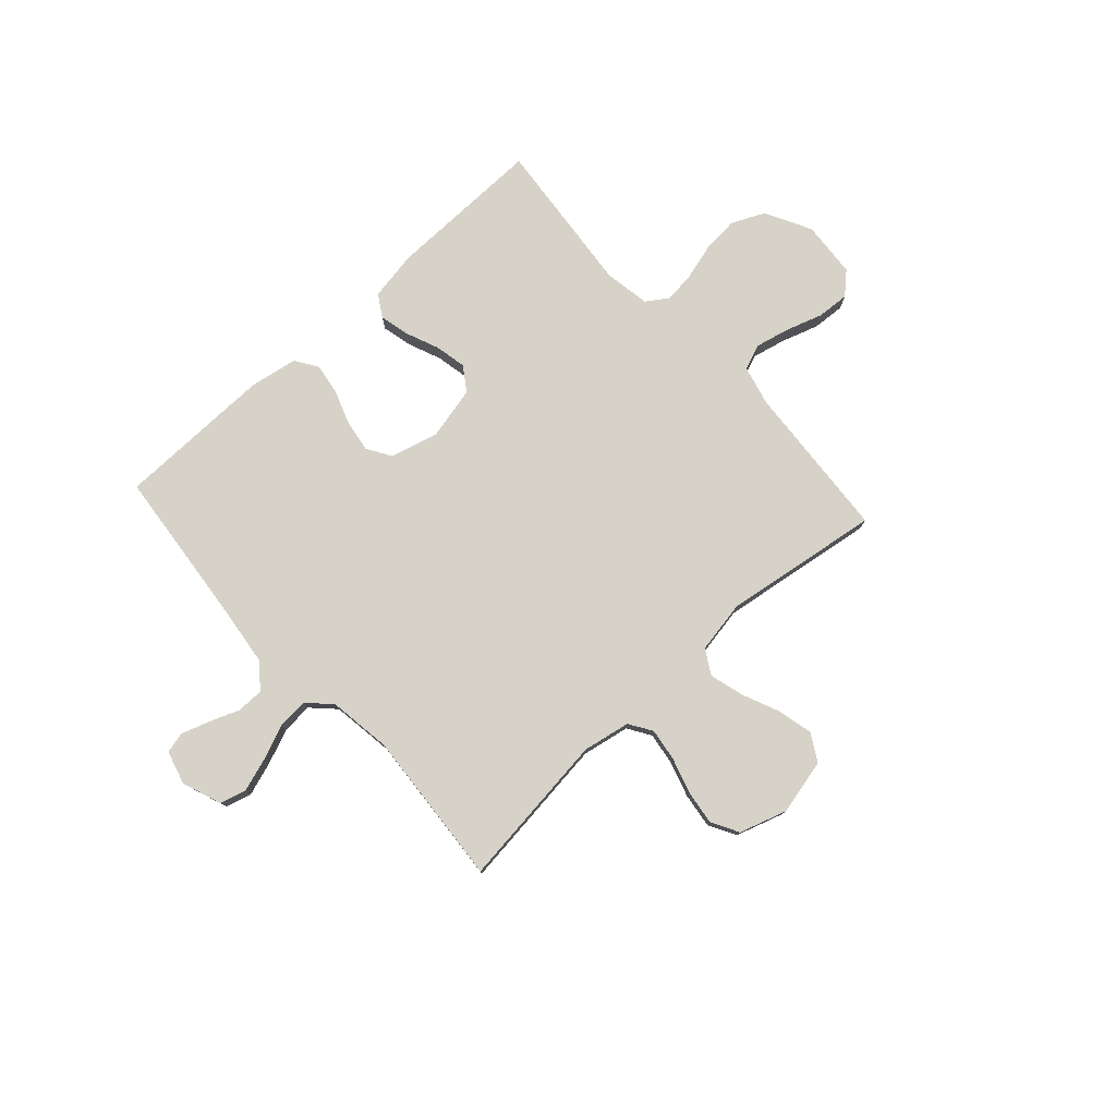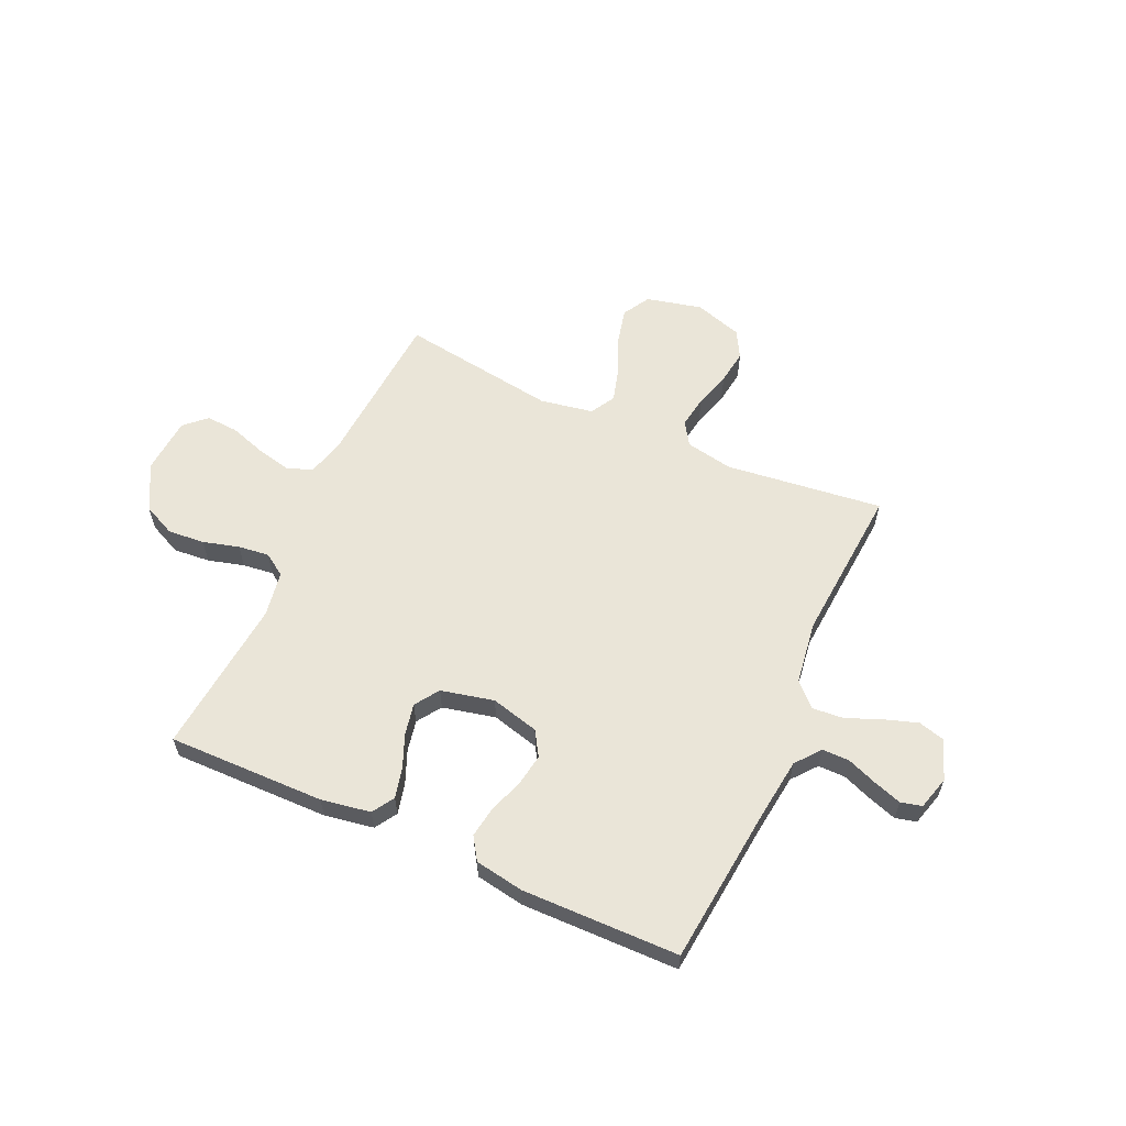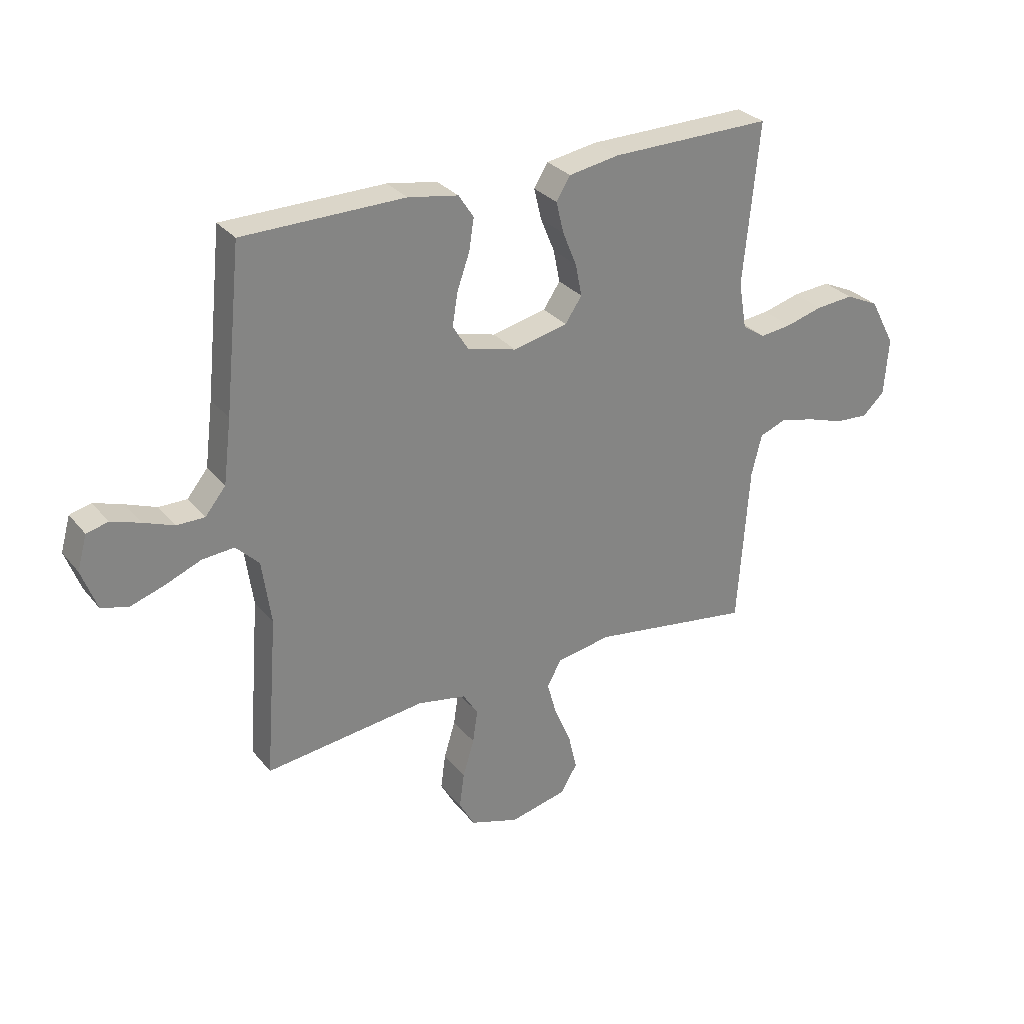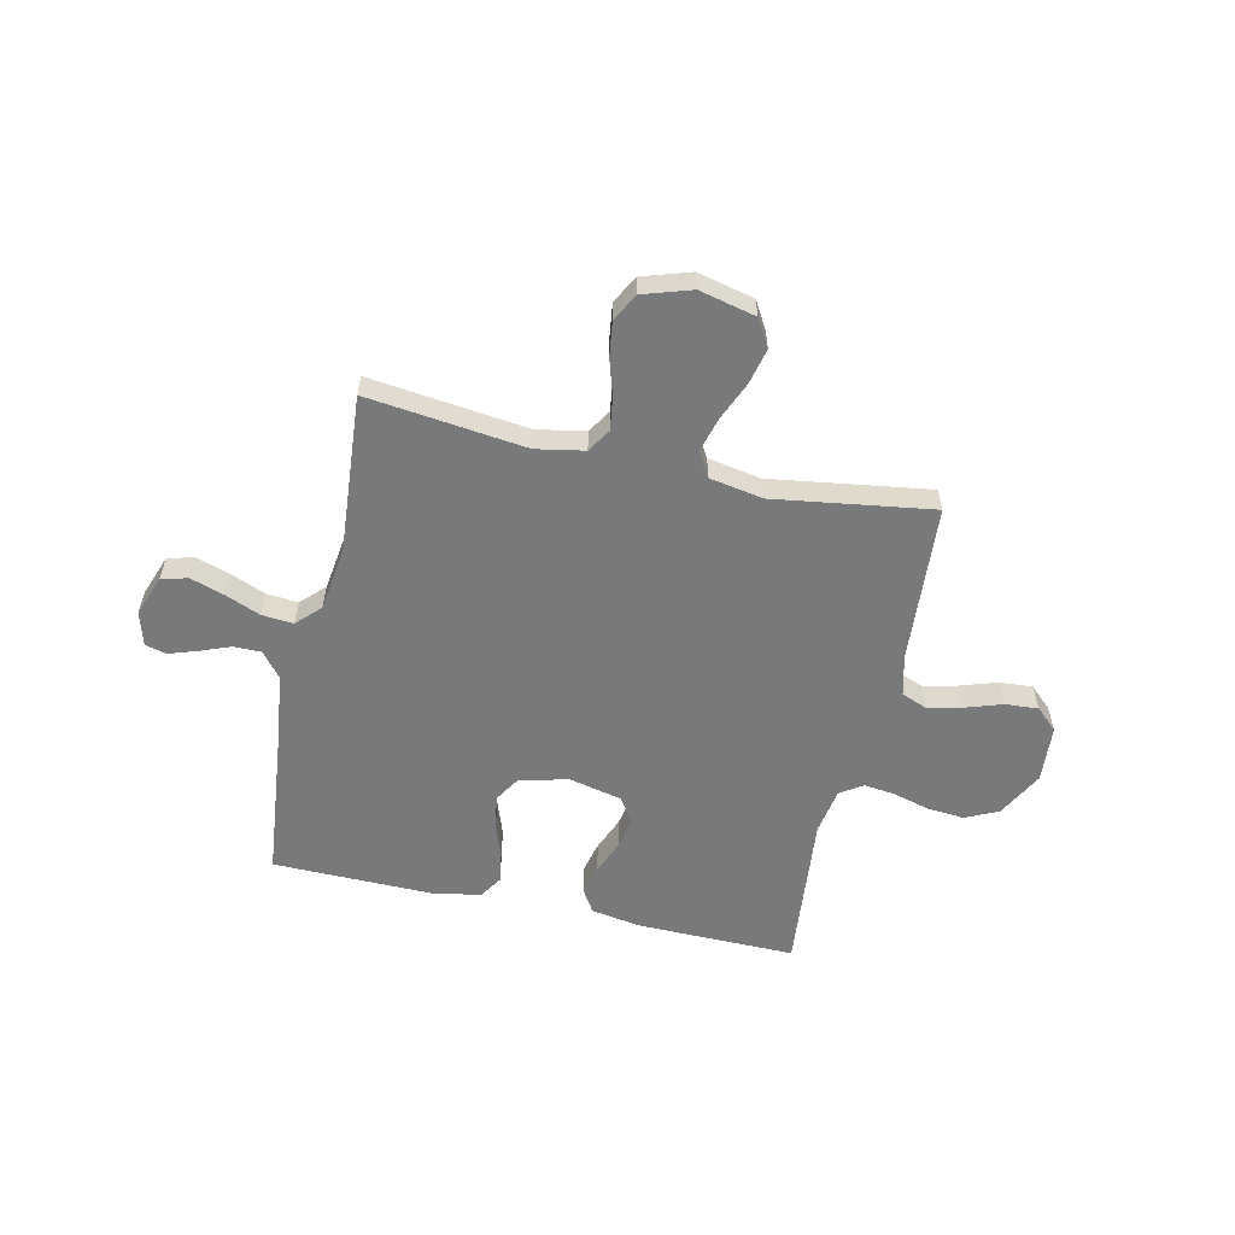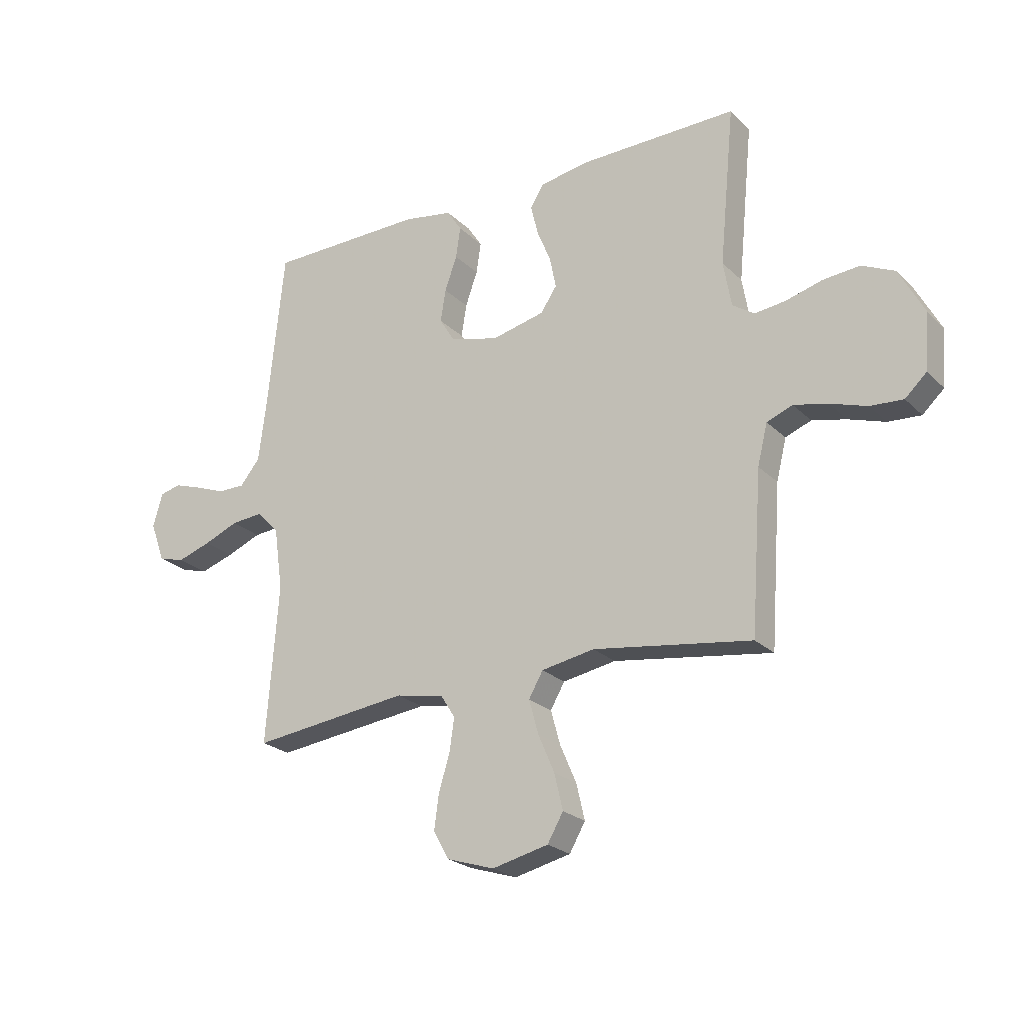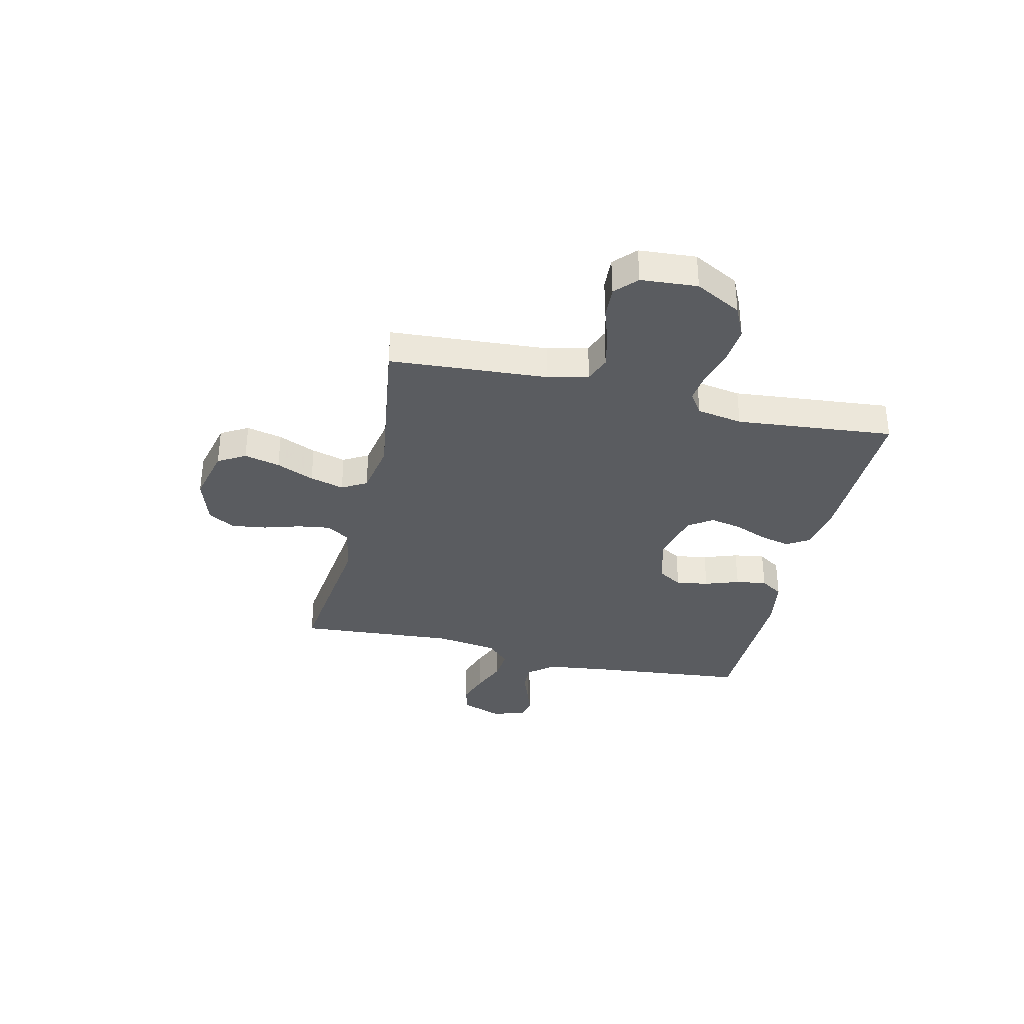
<metadata>
{"format":"obj","ext":"obj","renderer":"f3d","projection":"perspective","resolution":1024,"background":"white","views":[{"elev":78.2,"azim":137.7,"up":"+Y"},{"elev":59.5,"azim":24.3,"up":"+Y"},{"elev":29.5,"azim":148.7,"up":"+Z"},{"elev":-57.7,"azim":167.5,"up":"+Y"},{"elev":-23.4,"azim":-147.2,"up":"+Z"},{"elev":-34.3,"azim":-103.2,"up":"+Y"}]}
</metadata>
<code>
v -0.5 0.07 -0.5
v -0.521 0.07 -0.2
v -0.54 0.07 -0.123
v -0.589 0.07 -0.104
v -0.654 0.07 -0.119
v -0.724 0.07 -0.142
v -0.786 0.07 -0.146
v -0.827 0.07 -0.108
v -0.835 0.07 0
v -0.788 0.07 0.088
v -0.726 0.07 0.117
v -0.656 0.07 0.111
v -0.587 0.07 0.092
v -0.528 0.07 0.085
v -0.486 0.07 0.113
v -0.471 0.07 0.2
v -0.5 0.07 0.5
v -0.2 0.07 0.496
v -0.106 0.07 0.48
v -0.08 0.07 0.438
v -0.094 0.07 0.38
v -0.12 0.07 0.317
v -0.132 0.07 0.257
v -0.101 0.07 0.211
v 0 0.07 0.188
v 0.092 0.07 0.212
v 0.121 0.07 0.259
v 0.111 0.07 0.321
v 0.088 0.07 0.386
v 0.079 0.07 0.445
v 0.107 0.07 0.488
v 0.2 0.07 0.504
v 0.5 0.07 0.5
v 0.531 0.07 0.2
v 0.546 0.07 0.081
v 0.584 0.07 0.034
v 0.636 0.07 0.034
v 0.693 0.07 0.056
v 0.747 0.07 0.074
v 0.787 0.07 0.064
v 0.805 0.07 0
v 0.777 0.07 -0.076
v 0.727 0.07 -0.09
v 0.663 0.07 -0.069
v 0.597 0.07 -0.042
v 0.537 0.07 -0.037
v 0.494 0.07 -0.08
v 0.477 0.07 -0.2
v 0.5 0.07 -0.5
v 0.2 0.07 -0.464
v 0.109 0.07 -0.481
v 0.081 0.07 -0.525
v 0.09 0.07 -0.587
v 0.111 0.07 -0.656
v 0.12 0.07 -0.722
v 0.091 0.07 -0.774
v 0 0.07 -0.803
v -0.107 0.07 -0.778
v -0.137 0.07 -0.726
v -0.121 0.07 -0.658
v -0.09 0.07 -0.586
v -0.072 0.07 -0.521
v -0.099 0.07 -0.474
v -0.2 0.07 -0.456
v -0.5 0 -0.5
v -0.521 0 -0.2
v -0.54 0 -0.123
v -0.589 0 -0.104
v -0.654 0 -0.119
v -0.724 0 -0.142
v -0.786 0 -0.146
v -0.827 0 -0.108
v -0.835 0 0
v -0.788 0 0.088
v -0.726 0 0.117
v -0.656 0 0.111
v -0.587 0 0.092
v -0.528 0 0.085
v -0.486 0 0.113
v -0.471 0 0.2
v -0.5 0 0.5
v -0.2 0 0.496
v -0.106 0 0.48
v -0.08 0 0.438
v -0.094 0 0.38
v -0.12 0 0.317
v -0.132 0 0.257
v -0.101 0 0.211
v 0 0 0.188
v 0.092 0 0.212
v 0.121 0 0.259
v 0.111 0 0.321
v 0.088 0 0.386
v 0.079 0 0.445
v 0.107 0 0.488
v 0.2 0 0.504
v 0.5 0 0.5
v 0.531 0 0.2
v 0.546 0 0.081
v 0.584 0 0.034
v 0.636 0 0.034
v 0.693 0 0.056
v 0.747 0 0.074
v 0.787 0 0.064
v 0.805 0 0
v 0.777 0 -0.076
v 0.727 0 -0.09
v 0.663 0 -0.069
v 0.597 0 -0.042
v 0.537 0 -0.037
v 0.494 0 -0.08
v 0.477 0 -0.2
v 0.5 0 -0.5
v 0.2 0 -0.464
v 0.109 0 -0.481
v 0.081 0 -0.525
v 0.09 0 -0.587
v 0.111 0 -0.656
v 0.12 0 -0.722
v 0.091 0 -0.774
v 0 0 -0.803
v -0.107 0 -0.778
v -0.137 0 -0.726
v -0.121 0 -0.658
v -0.09 0 -0.586
v -0.072 0 -0.521
v -0.099 0 -0.474
v -0.2 0 -0.456
f 59 60 61
f 58 59 61
f 57 58 61
f 56 57 61
f 55 56 61
f 54 55 61
f 53 54 61
f 52 53 61 62
f 51 52 62 63
f 48 49 50
f 51 63 64
f 50 51 64
f 48 50 64
f 47 48 64
f 43 44 45
f 42 43 45
f 41 42 45
f 40 41 45
f 39 40 45
f 38 39 45
f 37 38 45
f 36 37 45 46
f 64 1 2
f 47 64 2
f 46 47 2
f 36 46 2
f 35 36 2
f 32 33 34
f 31 32 34
f 30 31 34
f 29 30 34
f 28 29 34
f 20 21 22
f 19 20 22
f 18 19 22
f 17 18 22
f 16 17 22
f 15 16 22 23
f 14 15 23 24
f 11 12 13
f 10 11 13
f 9 10 13
f 8 9 13
f 7 8 13
f 6 7 13
f 5 6 13
f 4 5 13 14
f 14 24 25
f 4 14 25
f 3 4 25
f 27 28 34 35
f 26 27 35
f 25 26 35
f 3 25 35
f 2 3 35
f 125 124 123
f 125 123 122
f 125 122 121
f 125 121 120
f 125 120 119
f 125 119 118
f 125 118 117
f 126 125 117 116
f 127 126 116 115
f 114 113 112
f 128 127 115
f 128 115 114
f 128 114 112
f 128 112 111
f 109 108 107
f 109 107 106
f 109 106 105
f 109 105 104
f 109 104 103
f 109 103 102
f 109 102 101
f 110 109 101 100
f 66 65 128
f 66 128 111
f 66 111 110
f 66 110 100
f 66 100 99
f 98 97 96
f 98 96 95
f 98 95 94
f 98 94 93
f 98 93 92
f 86 85 84
f 86 84 83
f 86 83 82
f 86 82 81
f 86 81 80
f 87 86 80 79
f 88 87 79 78
f 77 76 75
f 77 75 74
f 77 74 73
f 77 73 72
f 77 72 71
f 77 71 70
f 77 70 69
f 78 77 69 68
f 89 88 78
f 89 78 68
f 89 68 67
f 99 98 92 91
f 99 91 90
f 99 90 89
f 99 89 67
f 99 67 66
f 1 65 66 2
f 2 66 67 3
f 3 67 68 4
f 4 68 69 5
f 5 69 70 6
f 6 70 71 7
f 7 71 72 8
f 8 72 73 9
f 9 73 74 10
f 10 74 75 11
f 11 75 76 12
f 12 76 77 13
f 13 77 78 14
f 14 78 79 15
f 15 79 80 16
f 16 80 81 17
f 17 81 82 18
f 18 82 83 19
f 19 83 84 20
f 20 84 85 21
f 21 85 86 22
f 22 86 87 23
f 23 87 88 24
f 24 88 89 25
f 25 89 90 26
f 26 90 91 27
f 27 91 92 28
f 28 92 93 29
f 29 93 94 30
f 30 94 95 31
f 31 95 96 32
f 32 96 97 33
f 33 97 98 34
f 34 98 99 35
f 35 99 100 36
f 36 100 101 37
f 37 101 102 38
f 38 102 103 39
f 39 103 104 40
f 40 104 105 41
f 41 105 106 42
f 42 106 107 43
f 43 107 108 44
f 44 108 109 45
f 45 109 110 46
f 46 110 111 47
f 47 111 112 48
f 48 112 113 49
f 49 113 114 50
f 50 114 115 51
f 51 115 116 52
f 52 116 117 53
f 53 117 118 54
f 54 118 119 55
f 55 119 120 56
f 56 120 121 57
f 57 121 122 58
f 58 122 123 59
f 59 123 124 60
f 60 124 125 61
f 61 125 126 62
f 62 126 127 63
f 63 127 128 64
f 64 128 65 1

</code>
